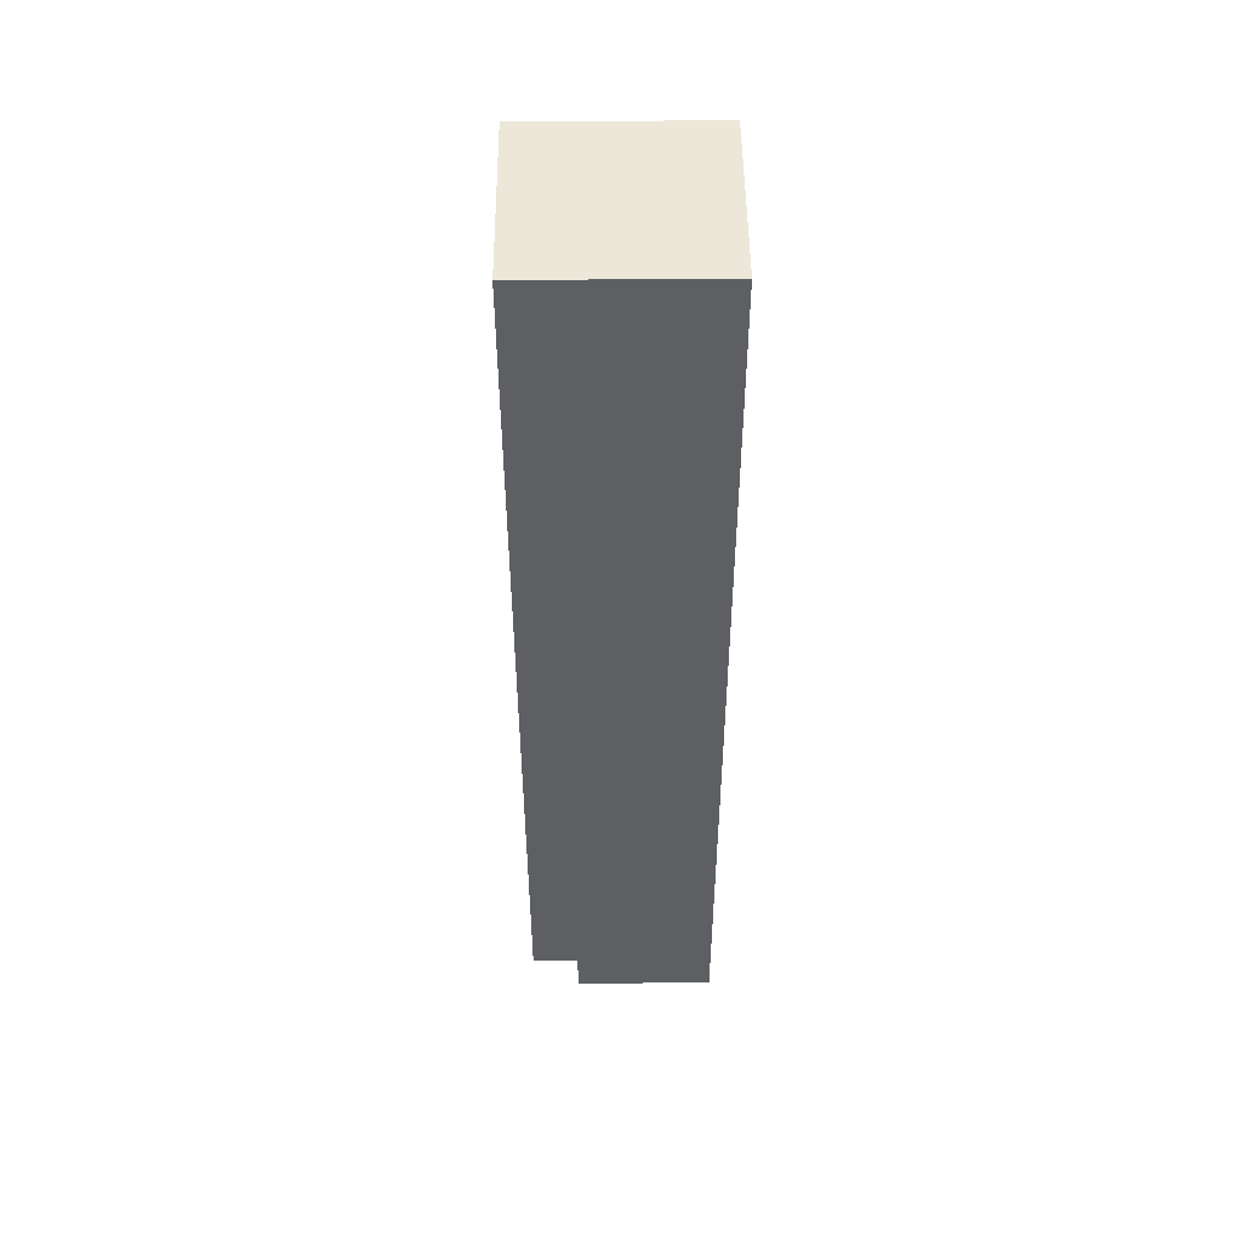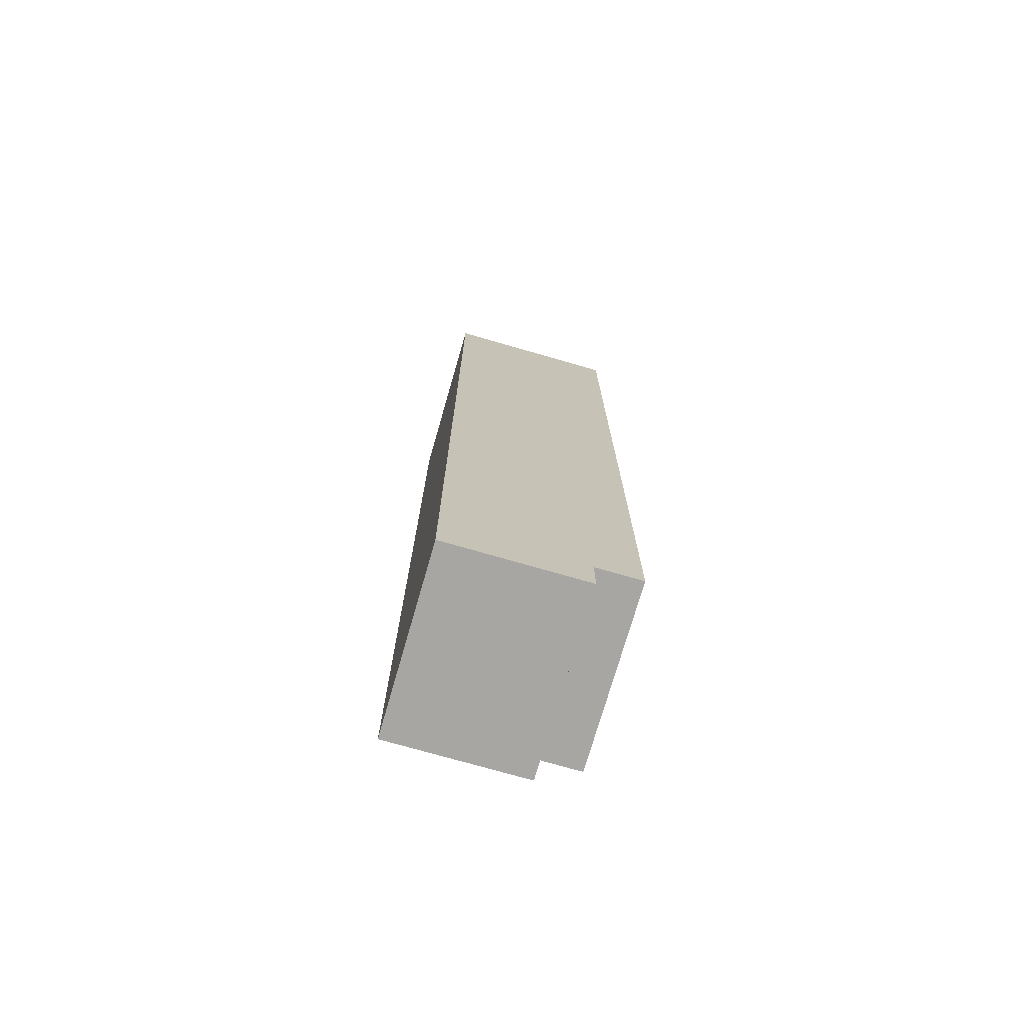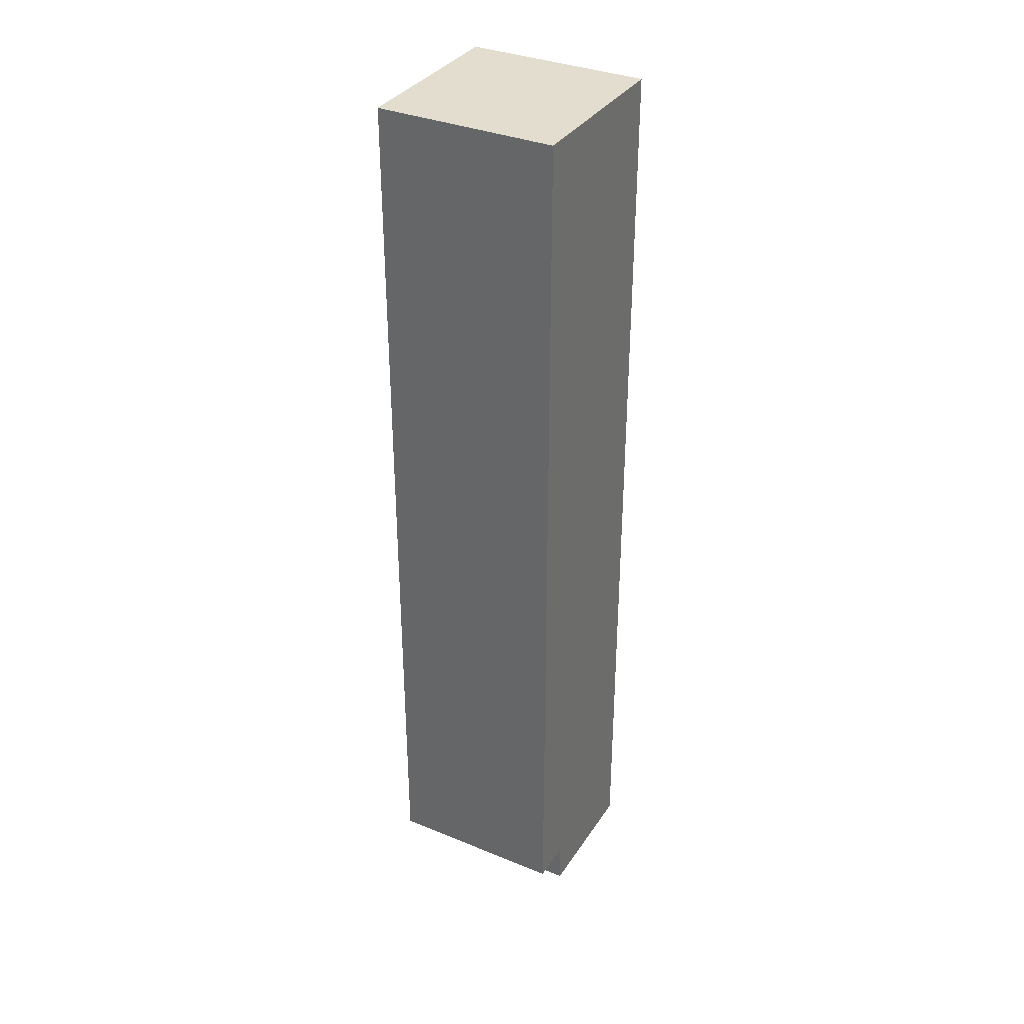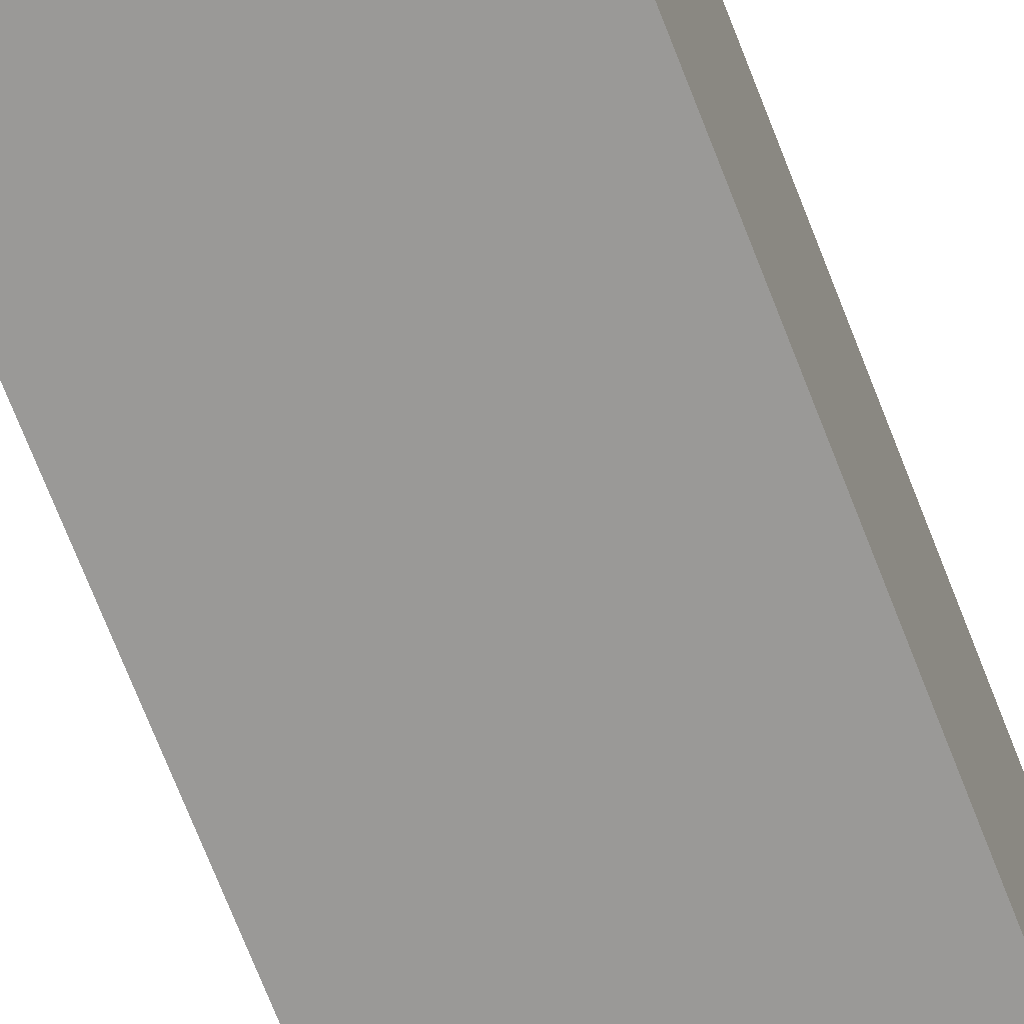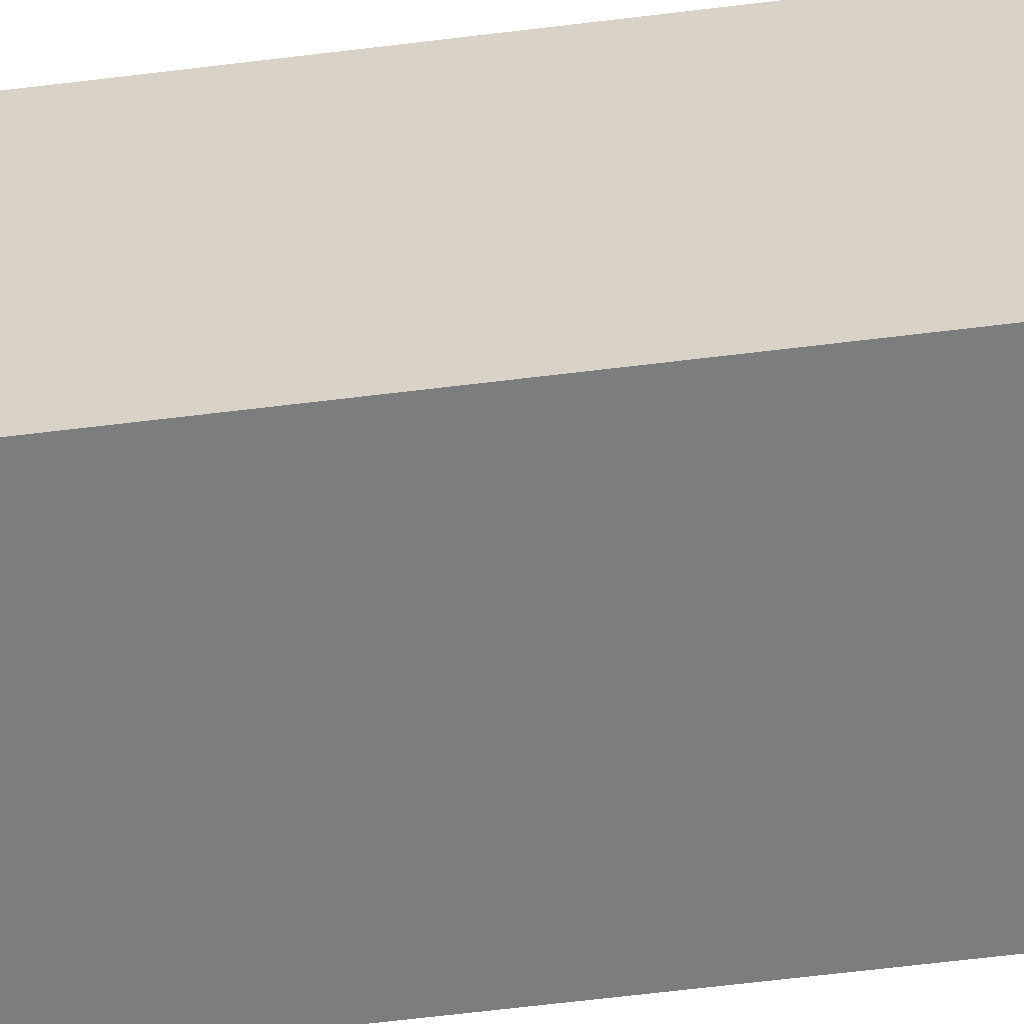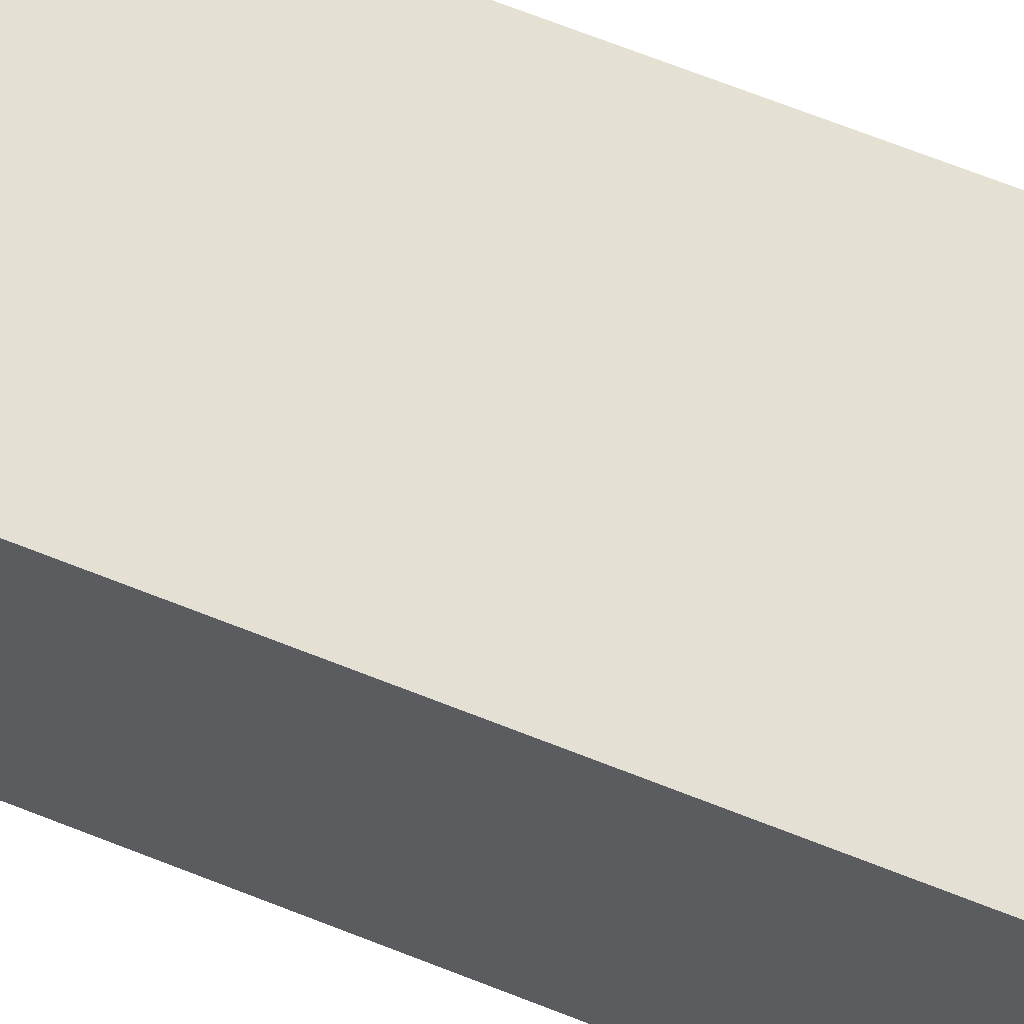
<metadata>
{"format":"obj","ext":"obj","renderer":"f3d","projection":"perspective","resolution":1024,"background":"white","views":[{"elev":49.7,"azim":-90.6,"up":"+Y"},{"elev":-74.1,"azim":73.9,"up":"+Y"},{"elev":34.8,"azim":-151.3,"up":"+Y"},{"elev":-69.0,"azim":21.0,"up":"+Z"},{"elev":-59.0,"azim":97.4,"up":"+Z"},{"elev":65.8,"azim":112.0,"up":"+Z"}]}
</metadata>
<code>
o
v -0.2 -1 0.2
v -0.2 -1 0
v -0.2 -1 -0.1
v -0.2 -0.9 -0.1
v -0.2 -0.9 -0.2
v -0.2 -0.8 0.1
v -0.2 -0.8 0
v -0.2 -0.8 -0.1
v -0.2 -0.8 -0.2
v -0.2 -0.7 0.2
v -0.2 -0.7 0.1
v -0.2 -0.7 0
v -0.2 -0.6 0.2
v -0.2 -0.6 0.1
v -0.2 -0.6 0
v -0.2 -0.5 0.2
v -0.2 -0.5 0.1
v -0.2 -0.5 0
v -0.2 -0.5 -0.1
v -0.2 -0.5 -0.2
v -0.2 -0.4 0.2
v -0.2 -0.4 0.1
v -0.2 -0.1 0
v -0.2 -0.1 -0.1
v -0.2 -0.1 -0.2
v -0.2 0.1 0
v -0.2 0.1 -0.1
v -0.2 0.2 -0.1
v -0.2 0.2 -0.2
v -0.2 0.3 0.2
v -0.2 0.3 0.1
v -0.2 0.4 0.2
v -0.2 0.4 0.1
v -0.2 0.7 0.2
v -0.2 0.7 0.1
v -0.2 0.7 0
v -0.2 0.7 -0.1
v -0.2 0.8 0.2
v -0.2 0.8 0.1
v -0.2 0.9 -0.1
v -0.2 0.9 -0.2
v -0.2 1 0.2
v -0.2 1 0.1
v -0.2 1 0
v -0.2 1.1 0.2
v -0.2 1.1 0.1
v -0.2 1.1 0
v -0.2 1.1 -0.1
v -0.2 1.1 -0.2
v 0.2 -1 0.2
v 0.2 -1 0
v 0.2 -1 -0.1
v 0.2 -0.9 -0.1
v 0.2 -0.9 -0.2
v 0.2 -0.8 -0.1
v 0.2 -0.8 -0.2
v 0.2 -0.7 0.2
v 0.2 -0.7 0
v 0.2 -0.7 -0.1
v 0.2 -0.6 0.1
v 0.2 -0.6 0
v 0.2 -0.6 -0.1
v 0.2 -0.4 0.2
v 0.2 -0.4 0.1
v 0.2 -0.3 0.2
v 0.2 -0.3 0
v 0.2 -0.2 0.1
v 0.2 -0.2 0
v 0.2 0 0.1
v 0.2 0 0
v 0.2 0.1 0.1
v 0.2 0.1 -0.1
v 0.2 0.2 0.2
v 0.2 0.2 0.1
v 0.2 0.2 0
v 0.2 0.2 -0.1
v 0.2 0.2 -0.2
v 0.2 0.5 0.2
v 0.2 0.5 0.1
v 0.2 0.5 0
v 0.2 0.5 -0.1
v 0.2 0.5 -0.2
v 0.2 0.6 0.1
v 0.2 0.6 0
v 0.2 1 0.2
v 0.2 1 0.1
v 0.2 1 -0.1
v 0.2 1 -0.2
v 0.2 1.1 0.2
v 0.2 1.1 0
v 0.2 1.1 -0.2
v -0.2 -1 0.2
v -0.2 -0.7 0.2
v -0.2 -0.6 0.2
v -0.2 -0.5 0.2
v -0.2 -0.4 0.2
v -0.2 0.3 0.2
v -0.2 0.4 0.2
v -0.2 0.7 0.2
v -0.2 0.8 0.2
v -0.2 1 0.2
v -0.2 1.1 0.2
v -0.1 -1 0.2
v -0.1 -0.7 0.2
v -0.1 -0.6 0.2
v -0.1 -0.5 0.2
v -0.1 -0.4 0.2
v -0.1 0.3 0.2
v -0.1 0.4 0.2
v -0.1 0.7 0.2
v -0.1 0.8 0.2
v -0.1 0.9 0.2
v 0 -0.9 0.2
v 0 -0.5 0.2
v 0 -0.3 0.2
v 0 -0.1 0.2
v 0 0 0.2
v 0 0.4 0.2
v 0 0.5 0.2
v 0 0.7 0.2
v 0 0.8 0.2
v 0 0.9 0.2
v 0 1 0.2
v 0 1.1 0.2
v 0.1 -1 0.2
v 0.1 -0.9 0.2
v 0.1 -0.7 0.2
v 0.1 -0.4 0.2
v 0.1 -0.3 0.2
v 0.1 -0.1 0.2
v 0.1 0 0.2
v 0.1 0.2 0.2
v 0.1 0.4 0.2
v 0.1 0.5 0.2
v 0.1 0.7 0.2
v 0.1 0.8 0.2
v 0.1 0.9 0.2
v 0.2 -1 0.2
v 0.2 -0.7 0.2
v 0.2 -0.4 0.2
v 0.2 -0.3 0.2
v 0.2 0.2 0.2
v 0.2 0.5 0.2
v 0.2 1 0.2
v 0.2 1.1 0.2
v -0.2 -1 -0.1
v -0.2 -0.9 -0.1
v -0.1 -0.9 -0.1
v 0.1 -0.9 -0.1
v 0.2 -1 -0.1
v 0.2 -0.9 -0.1
v -0.2 -0.9 -0.2
v -0.2 -0.8 -0.2
v -0.2 -0.5 -0.2
v -0.2 -0.1 -0.2
v -0.2 0.2 -0.2
v -0.2 0.9 -0.2
v -0.2 1.1 -0.2
v -0.1 -0.9 -0.2
v -0.1 -0.8 -0.2
v -0.1 -0.7 -0.2
v -0.1 -0.6 -0.2
v -0.1 -0.5 -0.2
v -0.1 -0.3 -0.2
v -0.1 -0.2 -0.2
v -0.1 -0.1 -0.2
v -0.1 0 -0.2
v -0.1 0.2 -0.2
v -0.1 0.7 -0.2
v -0.1 0.8 -0.2
v -0.1 0.9 -0.2
v -0.1 1 -0.2
v -0.1 1.1 -0.2
v 0 -0.6 -0.2
v 0 -0.3 -0.2
v 0 -0.2 -0.2
v 0 0 -0.2
v 0 0.2 -0.2
v 0 0.4 -0.2
v 0 0.7 -0.2
v 0 0.8 -0.2
v 0 1 -0.2
v 0 1.1 -0.2
v 0.1 -0.9 -0.2
v 0.1 -0.8 -0.2
v 0.1 -0.7 -0.2
v 0.1 0 -0.2
v 0.1 0.2 -0.2
v 0.1 0.4 -0.2
v 0.1 0.5 -0.2
v 0.1 1 -0.2
v 0.1 1.1 -0.2
v 0.2 -0.9 -0.2
v 0.2 -0.8 -0.2
v 0.2 0.2 -0.2
v 0.2 0.5 -0.2
v 0.2 1 -0.2
v 0.2 1.1 -0.2
v -0.2 -1 0.2
v -0.1 -1 0.2
v 0.1 -1 0.2
v 0.2 -1 0.2
v -0.2 -1 0
v -0.1 -1 0
v 0.1 -1 0
v 0.2 -1 0
v -0.2 -1 -0.1
v 0.2 -1 -0.1
v -0.2 -0.9 -0.1
v -0.1 -0.9 -0.1
v 0.1 -0.9 -0.1
v 0.2 -0.9 -0.1
v -0.2 -0.9 -0.2
v -0.1 -0.9 -0.2
v 0.1 -0.9 -0.2
v 0.2 -0.9 -0.2
v -0.2 1.1 0.2
v 0 1.1 0.2
v 0.2 1.1 0.2
v -0.2 1.1 0.1
v -0.1 1.1 0.1
v 0 1.1 0.1
v 0.1 1.1 0.1
v -0.2 1.1 0
v -0.1 1.1 0
v 0.1 1.1 0
v 0.2 1.1 0
v -0.2 1.1 -0.1
v -0.1 1.1 -0.1
v 0 1.1 -0.1
v 0.1 1.1 -0.1
v -0.2 1.1 -0.2
v -0.1 1.1 -0.2
v 0 1.1 -0.2
v 0.1 1.1 -0.2
v 0.2 1.1 -0.2
f 4 3 2
f 6 2 1
f 7 5 4
f 7 2 6
f 7 4 2
f 8 5 7
f 9 5 8
f 10 6 1
f 11 7 6
f 11 6 10
f 11 8 7
f 12 8 11
f 13 11 10
f 14 12 11
f 14 11 13
f 15 8 12
f 15 12 14
f 16 14 13
f 17 15 14
f 17 14 16
f 18 8 15
f 18 15 17
f 19 9 8
f 19 8 18
f 20 9 19
f 21 18 17
f 21 17 16
f 22 18 21
f 23 19 18
f 23 18 22
f 24 20 19
f 24 19 23
f 25 20 24
f 26 23 22
f 26 24 23
f 27 25 24
f 27 24 26
f 28 27 26
f 28 25 27
f 29 25 28
f 30 22 21
f 31 26 22
f 31 22 30
f 32 31 30
f 33 26 31
f 33 31 32
f 34 33 32
f 35 26 33
f 35 33 34
f 36 28 26
f 36 26 35
f 37 29 28
f 37 28 36
f 38 35 34
f 38 36 35
f 38 37 36
f 39 37 38
f 40 29 37
f 40 37 39
f 41 29 40
f 42 39 38
f 43 40 39
f 43 39 42
f 44 40 43
f 45 43 42
f 46 44 43
f 46 43 45
f 47 40 44
f 47 44 46
f 48 41 40
f 48 40 47
f 49 41 48
f 51 52 53
f 51 53 55
f 53 54 55
f 55 54 56
f 50 51 57
f 51 55 58
f 57 51 58
f 55 56 59
f 58 55 59
f 57 58 60
f 58 59 61
f 60 58 61
f 59 56 62
f 61 59 62
f 57 60 63
f 60 61 64
f 63 60 64
f 63 64 65
f 61 62 66
f 65 64 66
f 64 61 66
f 65 66 67
f 66 62 68
f 67 66 68
f 65 67 69
f 67 68 69
f 68 62 70
f 69 68 70
f 65 69 71
f 69 70 71
f 62 56 72
f 71 70 72
f 70 62 72
f 65 71 73
f 71 72 74
f 73 71 74
f 74 72 75
f 72 56 76
f 75 72 76
f 76 56 77
f 73 74 78
f 74 75 79
f 78 74 79
f 75 76 80
f 79 75 80
f 76 77 81
f 80 76 81
f 81 77 82
f 78 79 83
f 79 80 83
f 80 81 83
f 83 81 84
f 78 83 85
f 83 84 86
f 85 83 86
f 81 82 87
f 84 81 87
f 87 82 88
f 85 86 89
f 86 84 90
f 89 86 90
f 84 87 90
f 87 88 90
f 90 88 91
f 103 93 92
f 104 94 93
f 104 93 103
f 105 95 94
f 105 94 104
f 106 96 95
f 106 95 105
f 107 97 96
f 107 96 106
f 108 98 97
f 108 97 107
f 109 99 98
f 109 98 108
f 110 100 99
f 110 99 109
f 111 101 100
f 111 100 110
f 112 101 111
f 113 104 103
f 113 105 104
f 113 106 105
f 114 107 106
f 114 106 113
f 115 108 107
f 115 109 108
f 115 110 109
f 116 110 115
f 117 110 116
f 118 110 117
f 119 110 118
f 120 111 110
f 120 110 119
f 121 112 111
f 121 111 120
f 122 101 112
f 122 112 121
f 123 102 101
f 123 101 122
f 124 102 123
f 125 113 103
f 126 114 113
f 126 113 125
f 127 114 126
f 128 107 114
f 128 114 127
f 128 115 107
f 129 116 115
f 129 115 128
f 130 117 116
f 130 116 129
f 131 118 117
f 131 117 130
f 132 118 131
f 133 119 118
f 133 118 132
f 134 120 119
f 134 119 133
f 135 121 120
f 135 120 134
f 136 122 121
f 136 121 135
f 137 123 122
f 137 122 136
f 138 127 126
f 138 126 125
f 139 128 127
f 139 127 138
f 140 129 128
f 140 128 139
f 141 132 131
f 141 129 140
f 141 130 129
f 141 131 130
f 142 134 133
f 142 132 141
f 142 133 132
f 143 135 134
f 143 134 142
f 143 136 135
f 143 137 136
f 144 124 123
f 144 137 143
f 144 123 137
f 145 124 144
f 146 147 148
f 146 148 149
f 146 149 150
f 150 149 151
f 152 153 159
f 153 154 160
f 159 153 160
f 160 154 161
f 161 154 162
f 154 155 163
f 162 154 163
f 163 155 164
f 164 155 165
f 155 156 166
f 165 155 166
f 166 156 167
f 156 157 168
f 167 156 168
f 168 157 169
f 169 157 170
f 157 158 171
f 170 157 171
f 171 158 172
f 172 158 173
f 161 162 174
f 162 163 174
f 163 164 174
f 164 165 175
f 174 164 175
f 166 167 176
f 175 165 176
f 165 166 176
f 167 168 177
f 176 167 177
f 168 169 178
f 177 168 178
f 178 169 179
f 169 170 180
f 179 169 180
f 171 172 181
f 180 170 181
f 170 171 181
f 172 173 182
f 181 172 182
f 182 173 183
f 159 160 184
f 160 161 184
f 184 161 185
f 161 174 186
f 185 161 186
f 174 175 186
f 175 176 186
f 176 177 186
f 178 179 187
f 186 177 187
f 177 178 187
f 187 179 188
f 180 181 189
f 188 179 189
f 179 180 189
f 181 182 189
f 189 182 190
f 182 183 191
f 190 182 191
f 191 183 192
f 184 185 193
f 185 186 194
f 193 185 194
f 187 188 194
f 186 187 194
f 189 190 195
f 194 188 195
f 188 189 195
f 190 191 196
f 195 190 196
f 191 192 197
f 196 191 197
f 197 192 198
f 203 200 199
f 204 201 200
f 204 200 203
f 205 202 201
f 205 201 204
f 206 202 205
f 207 204 203
f 207 205 204
f 207 206 205
f 208 206 207
f 213 210 209
f 214 211 210
f 214 210 213
f 215 212 211
f 215 211 214
f 216 212 215
f 217 218 220
f 220 218 221
f 218 219 222
f 221 218 222
f 222 219 223
f 220 221 224
f 221 222 225
f 224 221 225
f 222 223 225
f 223 219 226
f 225 223 226
f 226 219 227
f 224 225 228
f 225 226 228
f 226 227 228
f 228 227 229
f 229 227 230
f 230 227 231
f 228 229 232
f 229 230 233
f 232 229 233
f 230 231 234
f 233 230 234
f 231 227 235
f 234 231 235
f 235 227 236

</code>
